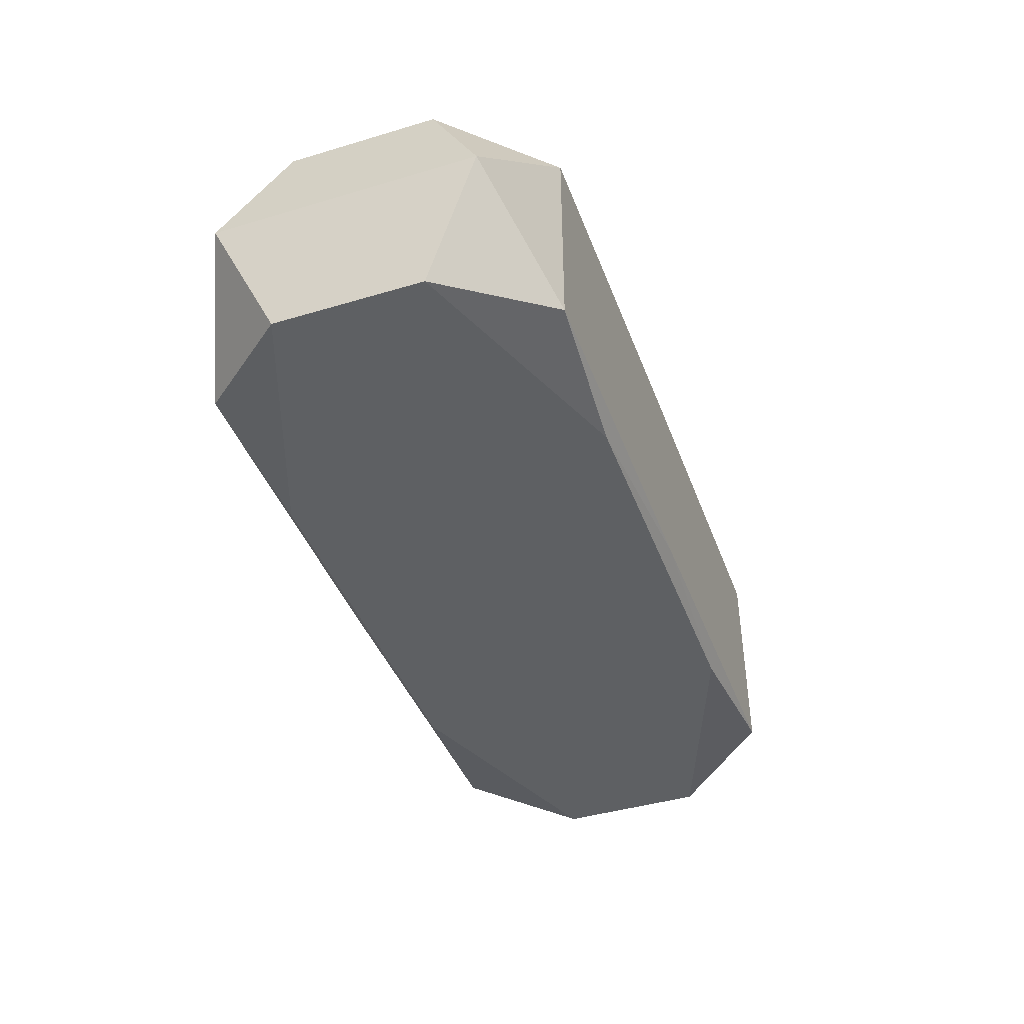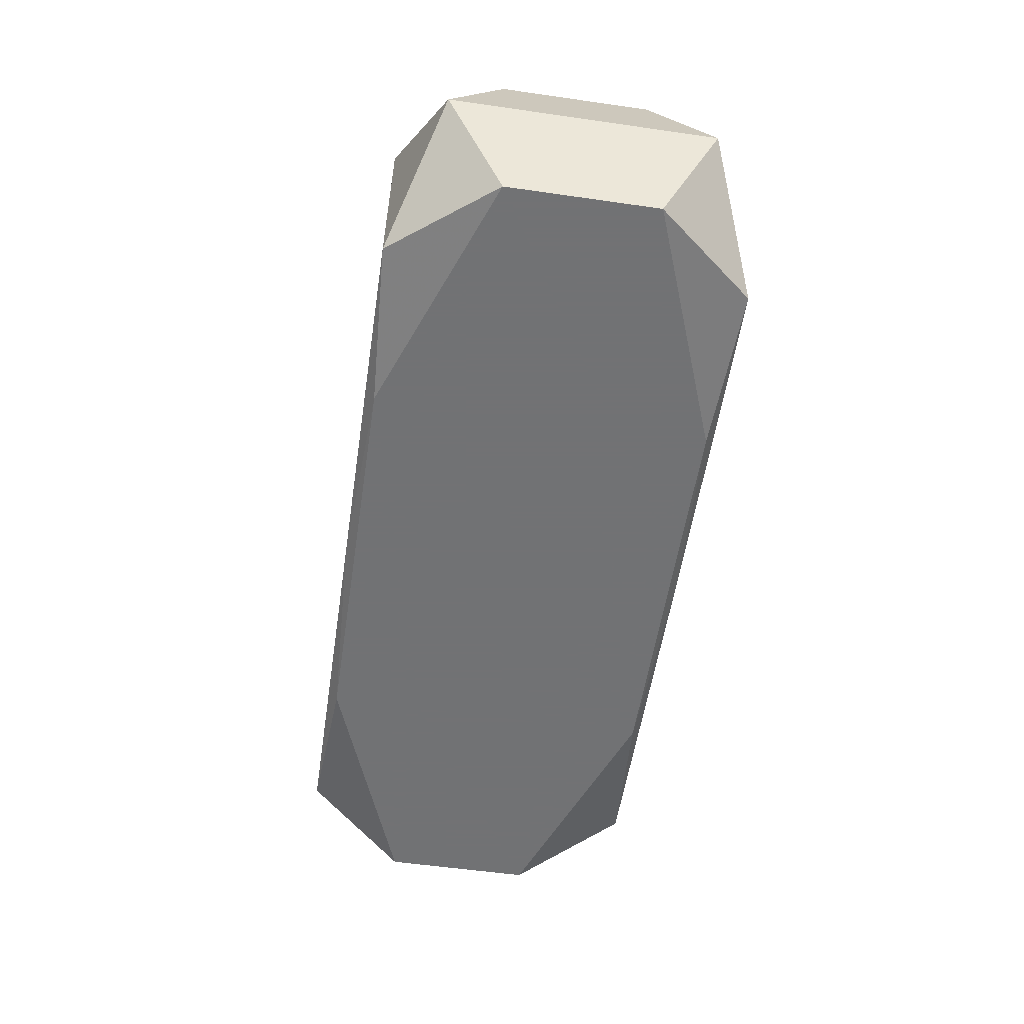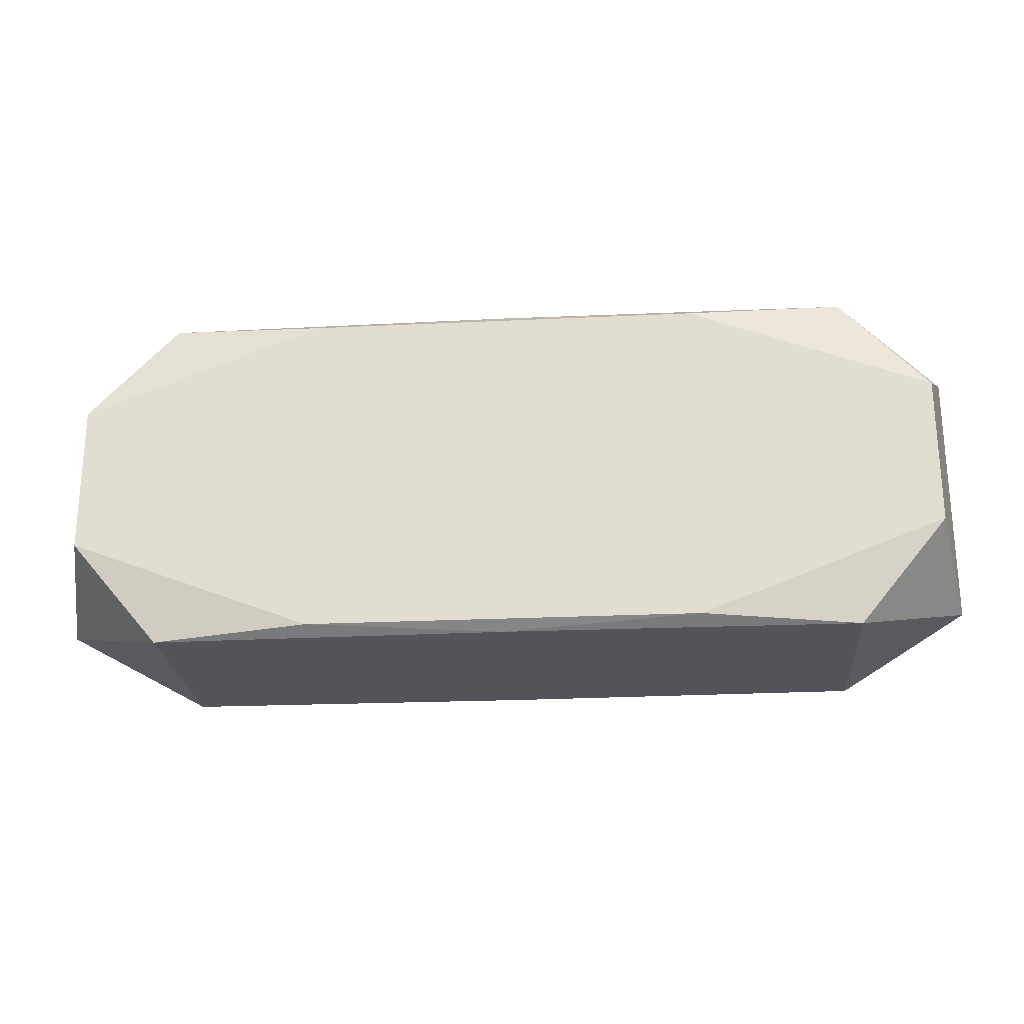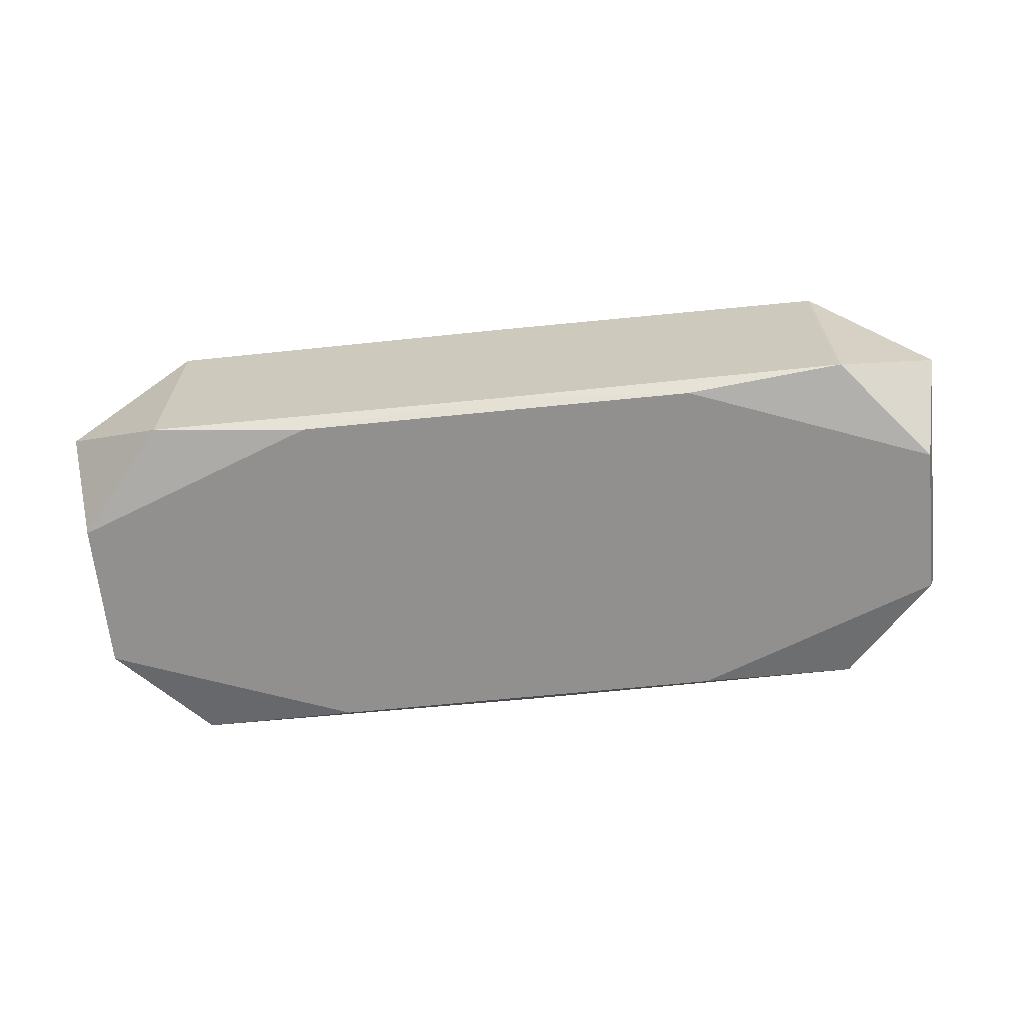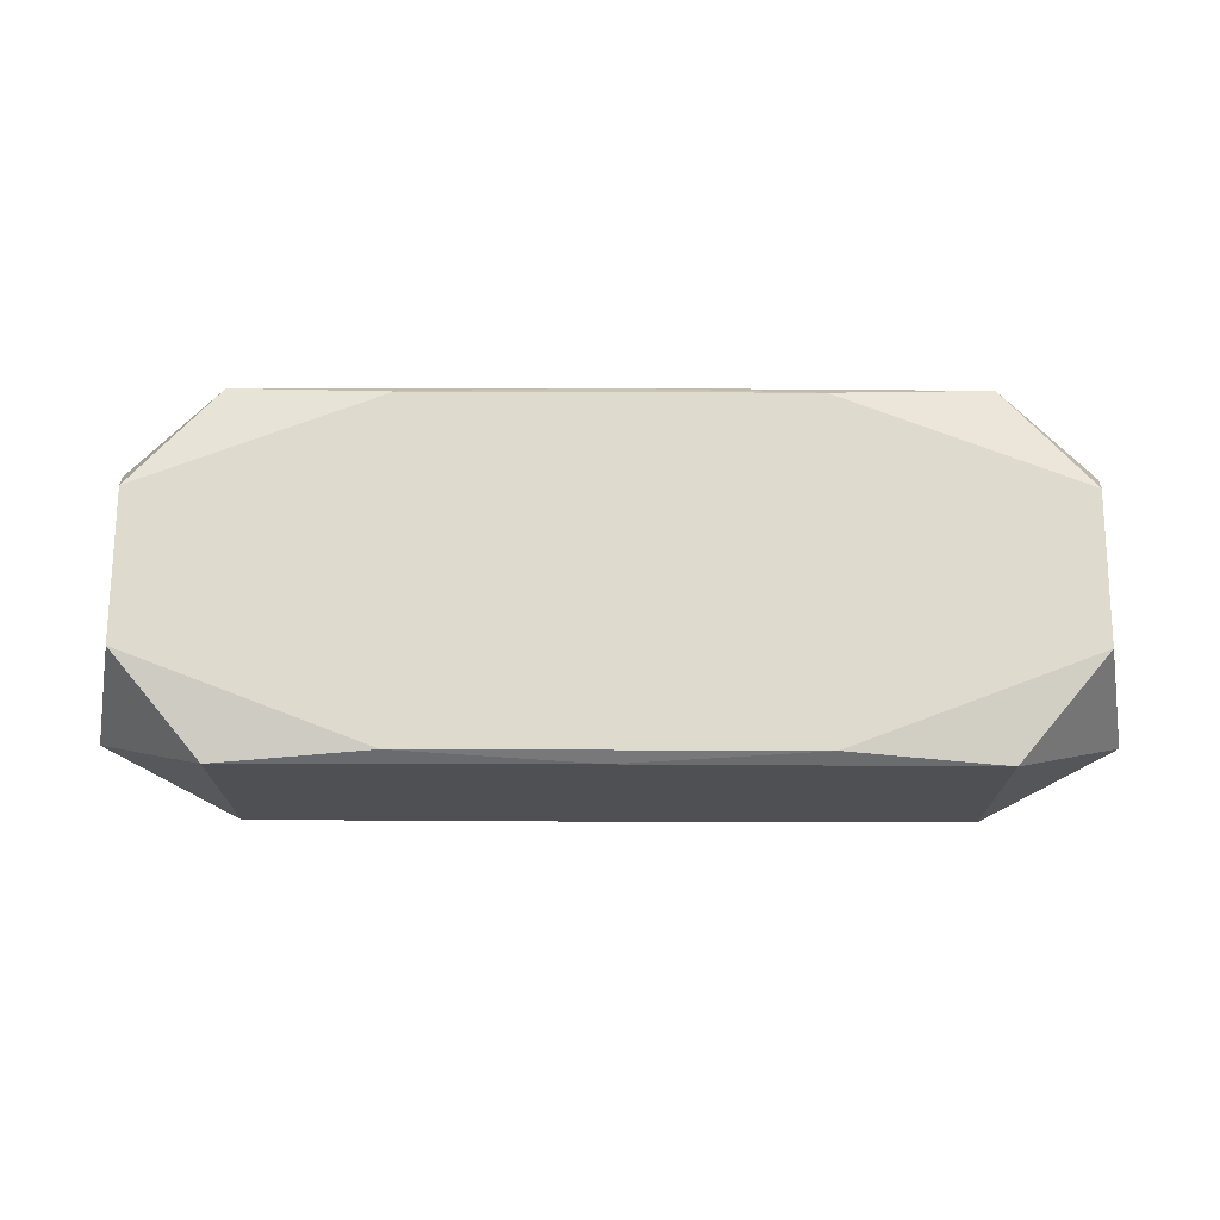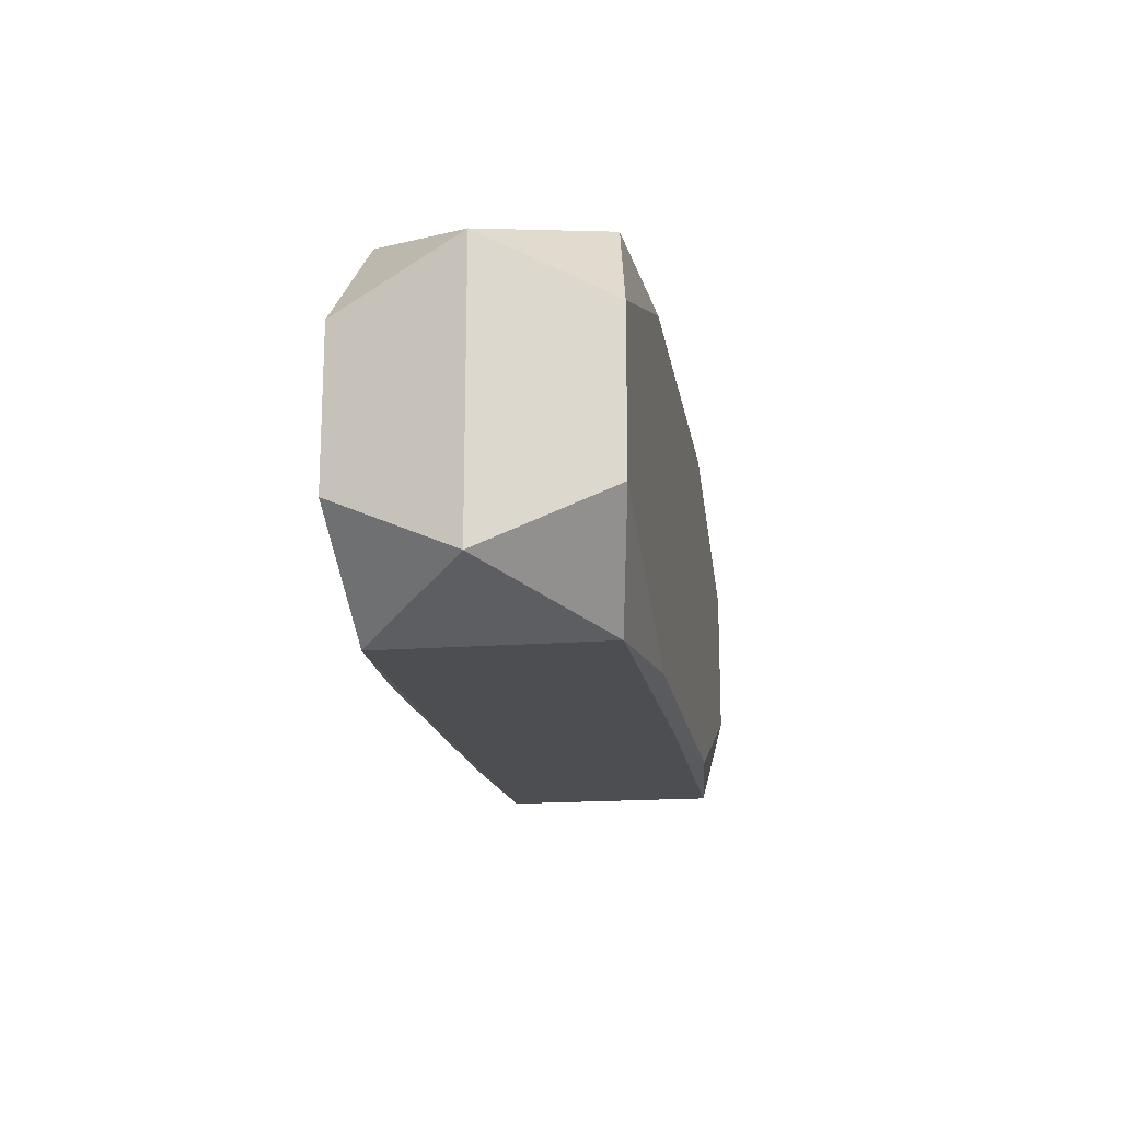
<metadata>
{"format":"obj","ext":"obj","renderer":"f3d","projection":"perspective","resolution":1024,"background":"white","views":[{"elev":-42.2,"azim":-70.3,"up":"+Z"},{"elev":-55.6,"azim":-98.6,"up":"+Z"},{"elev":-23.7,"azim":4.6,"up":"+Y"},{"elev":-65.7,"azim":-174.2,"up":"+Z"},{"elev":71.3,"azim":0.2,"up":"+Z"},{"elev":-17.0,"azim":-81.0,"up":"+Y"}]}
</metadata>
<code>
v 0 0.01146 -0.007083
v 0 0.01146 0.003256
v 0 0.01146 0.007083
v -0 -0.01146 -0.007083
v -0 -0.01146 0.007083
v -0.0127 0 0.007848
v -0.0127 0.01085 0.007848
v -0.0127 0.01085 -0.007848
v -0.0127 -0.01085 0.007848
v -0.0127 -0.01085 -0.007848
v -0.007083 0.01146 -0.004378
v -0.007083 -0.01146 0.004378
v -0.002997 -0.00485 -0.007848
v -0.02839 -0.00485 0.007848
v -0.02839 -0.00485 -0.007848
v -0.02839 0.00485 0.007848
v -0.02839 0.00485 -0.007848
v -0.002229 0 0.007848
v 0.005679 -0.009188 -0.007848
v -0.003453 0.01146 -0.005765
v -0.003453 -0.01146 0.005765
v 0.0302 -0 0
v 0.0302 -0.008578 0
v 0.0302 0.008578 0
v -0.001817 -0.007941 0.007848
v 0.02279 0.01146 -0.006865
v 0.02279 0.01146 0.006865
v 0.02279 -0.01146 -0.006865
v 0.02279 -0.01146 0.006865
v 0.0116 0.01146 -0.002653
v 0.0116 -0.01146 -0.002653
v -0.02279 0.01146 -0.006865
v -0.02279 0.01146 0.006865
v -0.02279 -0.01146 -0.006865
v -0.02279 -0.01146 0.006865
v -0.007755 0.001795 0.007848
v 0.001817 0.007941 0.007848
v -0.0302 -0.008578 -0
v -0.0302 0.008578 -0
v 0.003453 0.01146 0.005765
v -0.005679 0.009188 0.007848
v -0.005679 0.009188 -0.007848
v -0.005679 -0.009188 -0.007848
v 0.02839 -0.00485 0.007848
v 0.02839 -0.00485 -0.007848
v 0.02839 0.00485 0.007848
v 0.02839 0.00485 -0.007848
v -0.01854 0.01146 -0
v 0.0127 0.01085 0.007848
v 0.0127 0.01085 -0.007848
v 0.0127 -0.00485 -0.007848
v 0.0127 0.00485 -0.007848
v 0.0127 -0.01085 0.007848
v 0.0127 -0.01085 -0.007848
f 24 46 22
f 22 45 47
f 47 24 22
f 23 45 22
f 28 45 23
f 23 29 28
f 32 48 11
f 11 20 32
f 31 29 12
f 28 29 31
f 34 31 12
f 28 31 34
f 24 47 26
f 32 20 26
f 29 23 44
f 22 46 44
f 44 23 22
f 46 24 27
f 24 26 27
f 37 36 46
f 16 36 37
f 39 16 33
f 16 7 33
f 33 32 39
f 33 48 32
f 33 11 48
f 2 20 33
f 20 11 33
f 52 47 45
f 45 51 52
f 42 47 52
f 52 51 42
f 39 32 17
f 32 8 17
f 17 8 42
f 50 26 47
f 50 47 42
f 42 8 50
f 30 20 2
f 30 26 20
f 30 27 26
f 1 8 32
f 32 26 1
f 1 50 8
f 26 50 1
f 12 29 21
f 29 5 21
f 29 44 53
f 53 5 29
f 53 44 46
f 46 25 53
f 46 27 49
f 49 37 46
f 41 7 16
f 16 37 41
f 41 49 7
f 37 49 41
f 3 33 7
f 27 33 3
f 7 49 3
f 3 49 27
f 2 33 40
f 40 33 27
f 40 30 2
f 27 30 40
f 35 34 12
f 12 21 35
f 35 21 5
f 28 34 4
f 34 10 4
f 19 51 45
f 46 36 18
f 18 25 46
f 36 25 18
f 6 25 36
f 14 25 6
f 6 36 16
f 16 14 6
f 34 35 38
f 38 35 14
f 39 17 38
f 38 16 39
f 38 14 16
f 5 53 9
f 9 35 5
f 9 53 25
f 14 35 9
f 9 25 14
f 28 4 54
f 54 4 10
f 10 19 54
f 54 45 28
f 54 19 45
f 43 19 10
f 43 17 42
f 51 19 43
f 34 38 15
f 15 38 17
f 15 10 34
f 17 43 15
f 15 43 10
f 42 51 13
f 13 43 42
f 51 43 13

</code>
